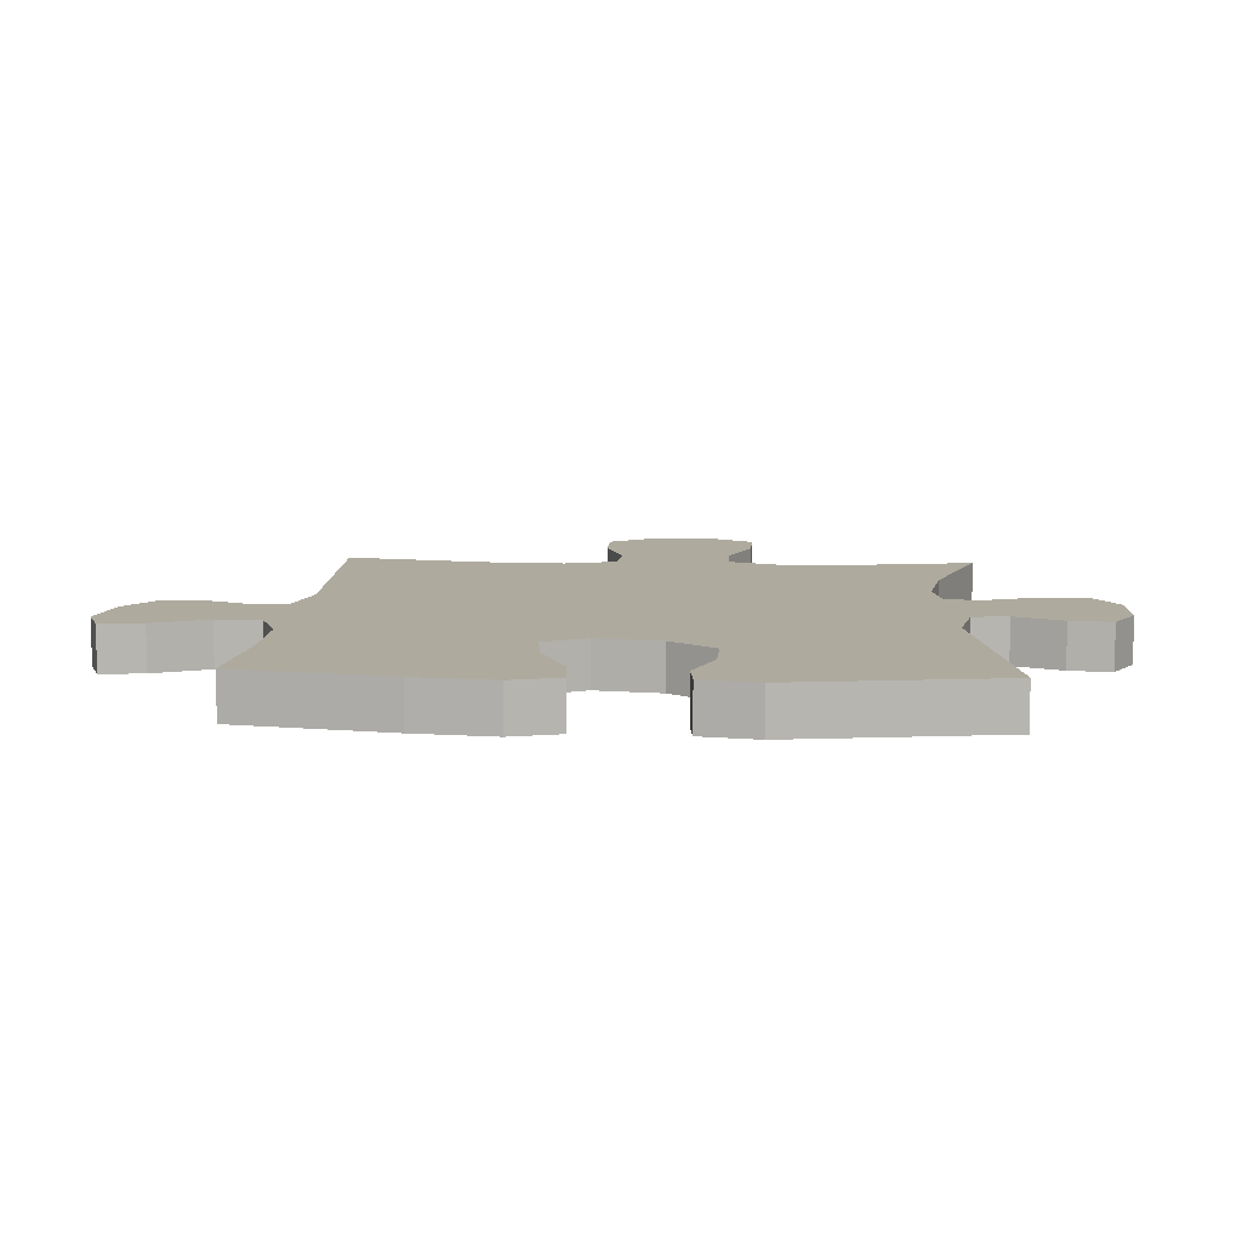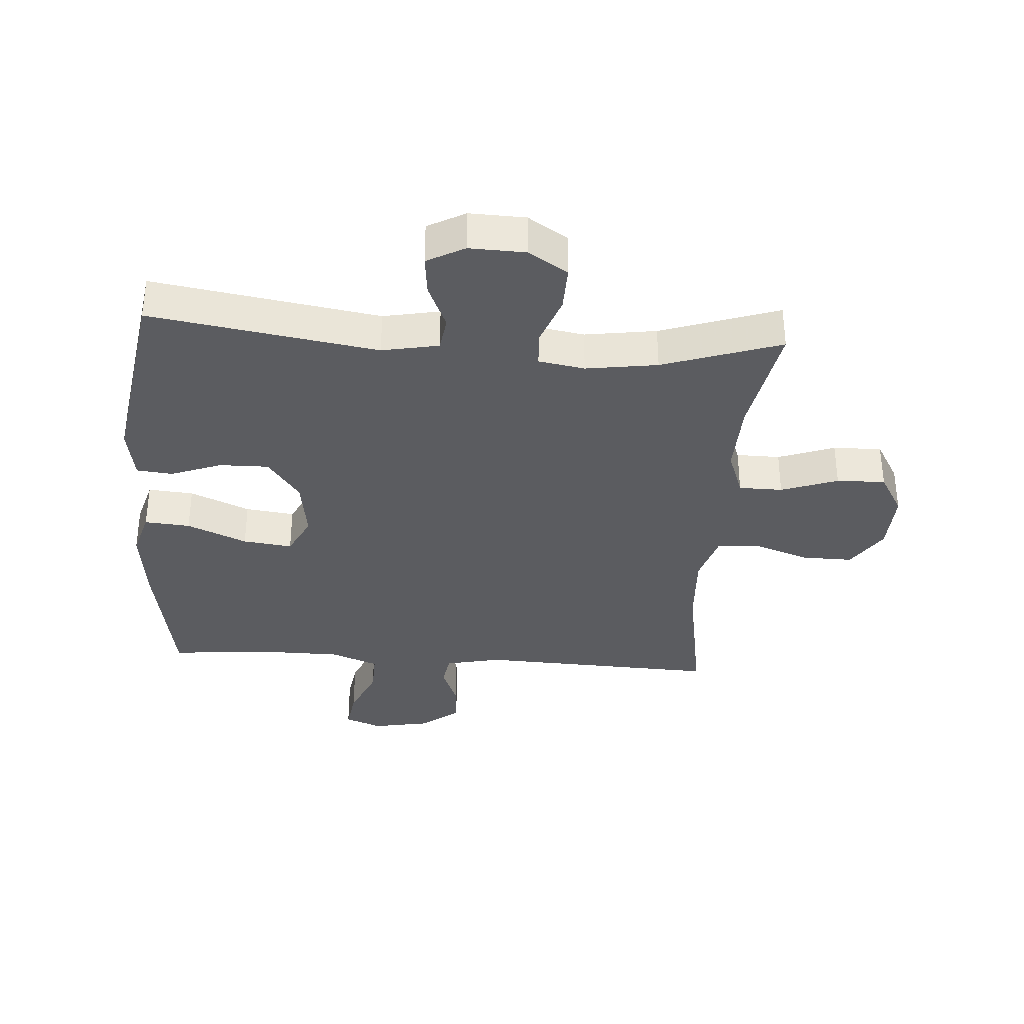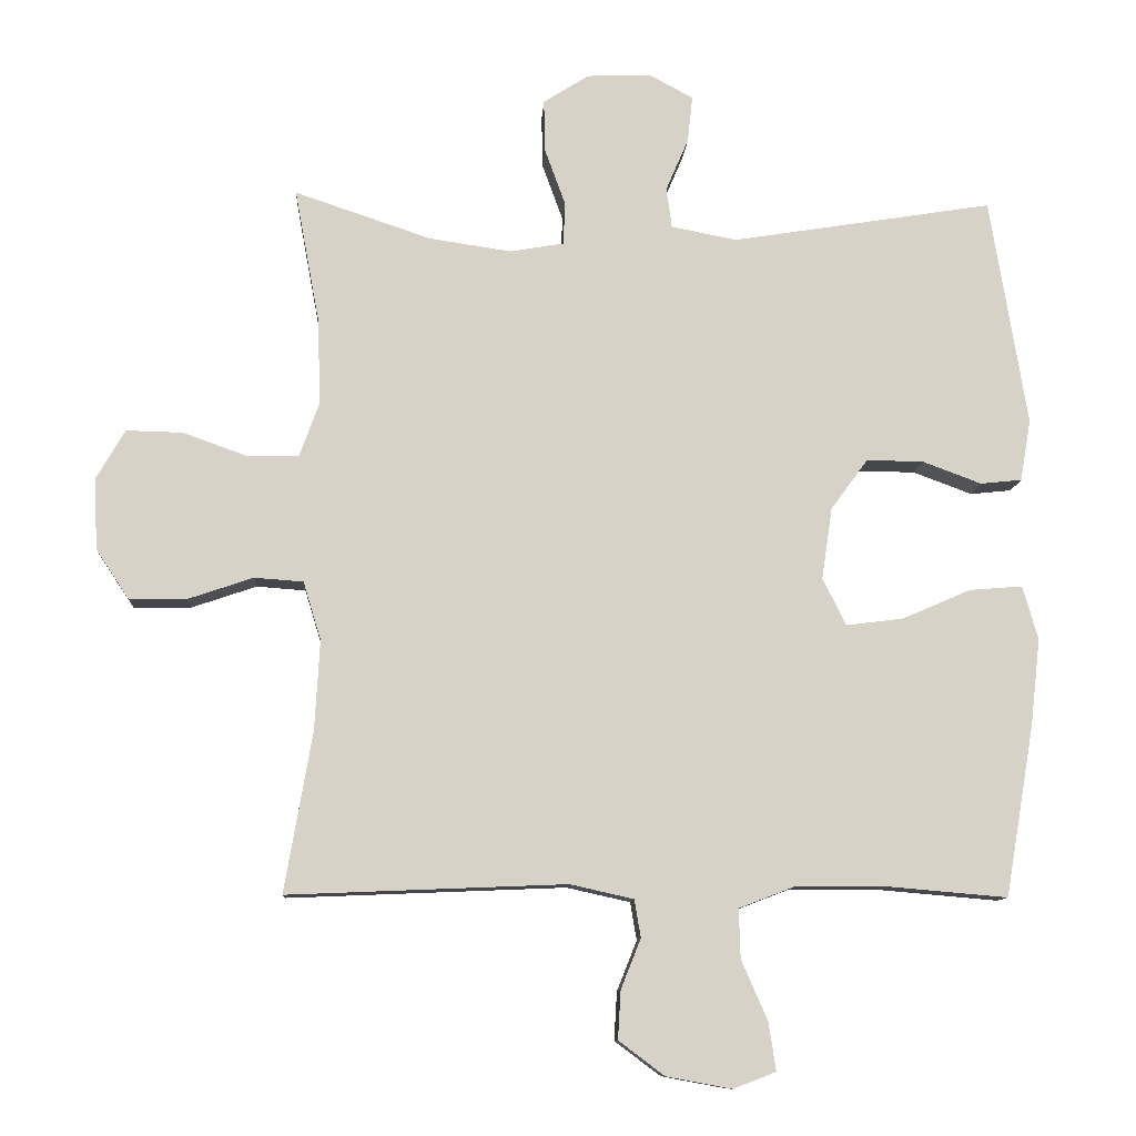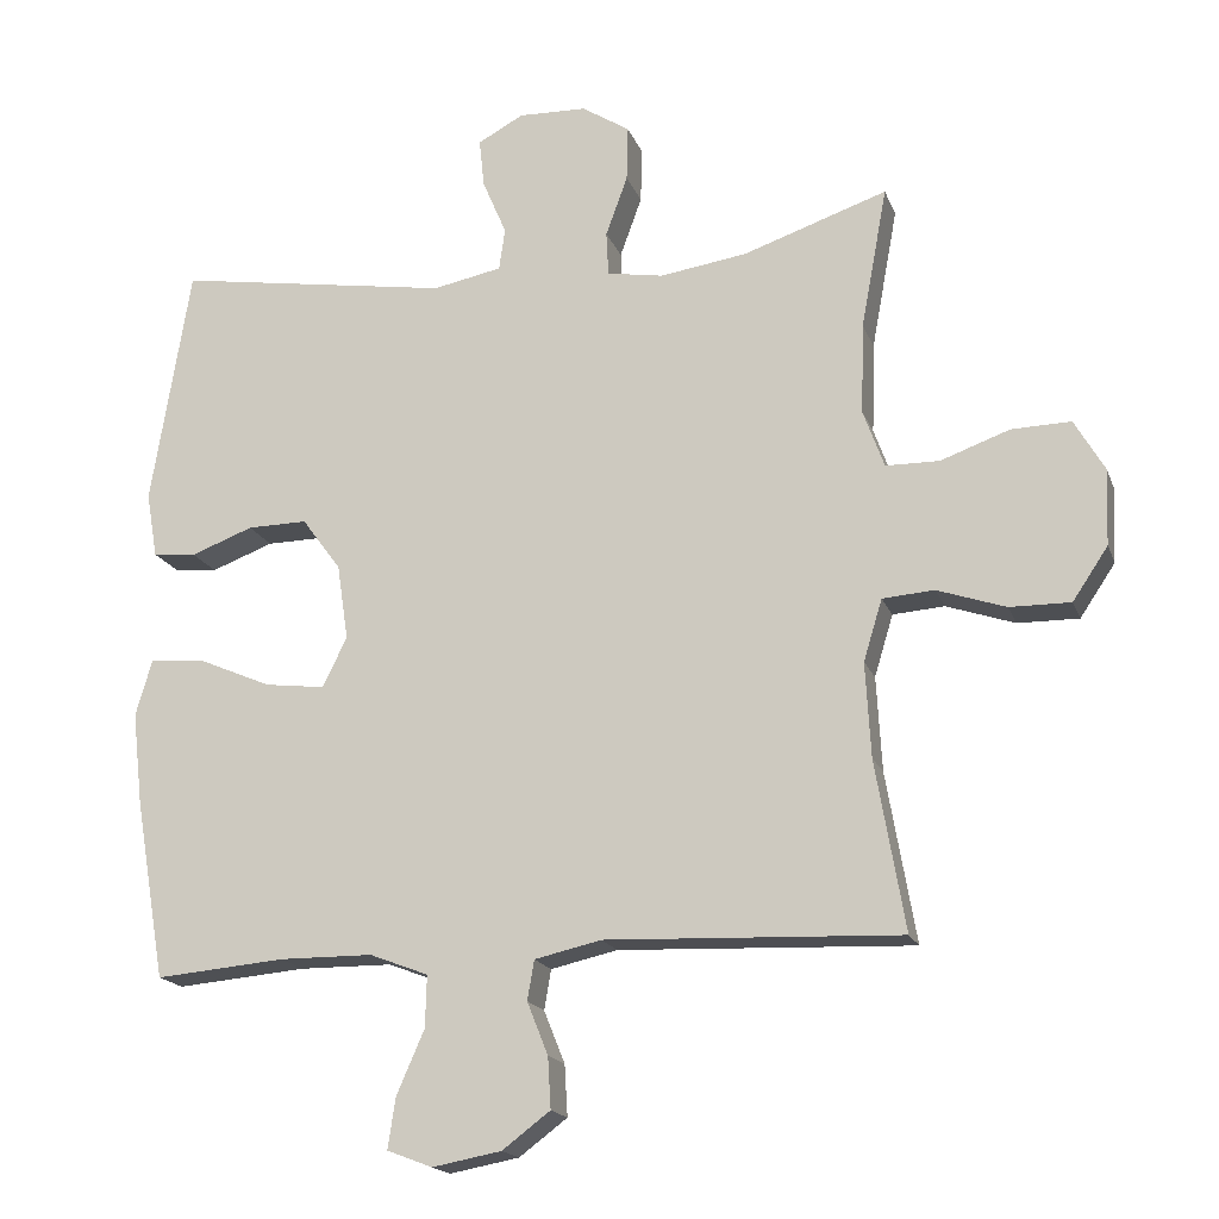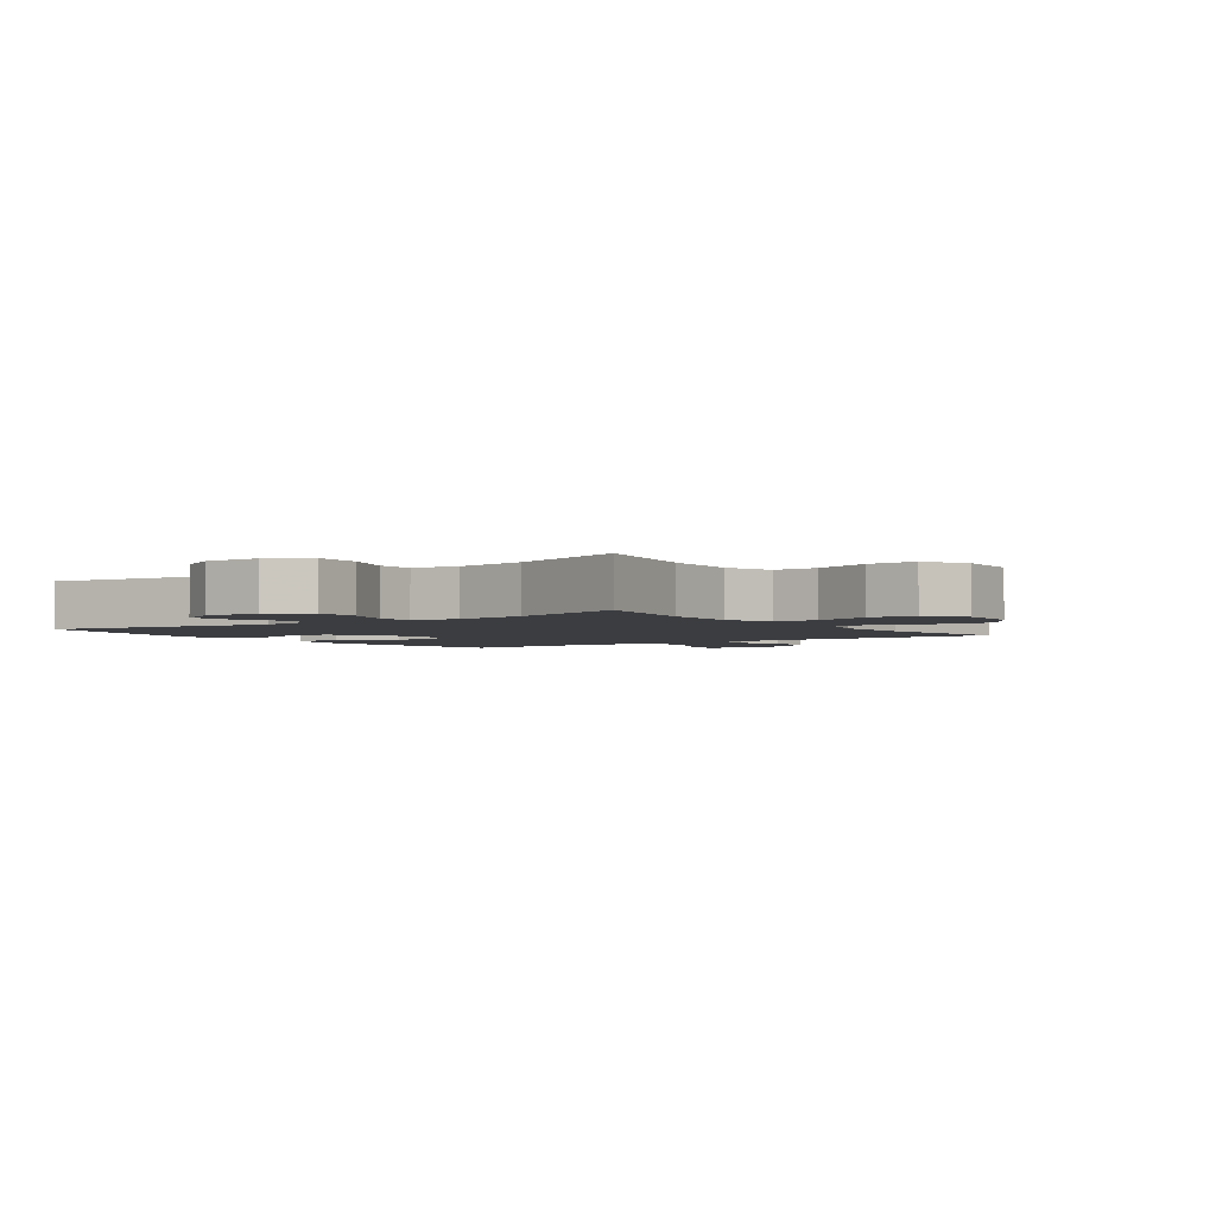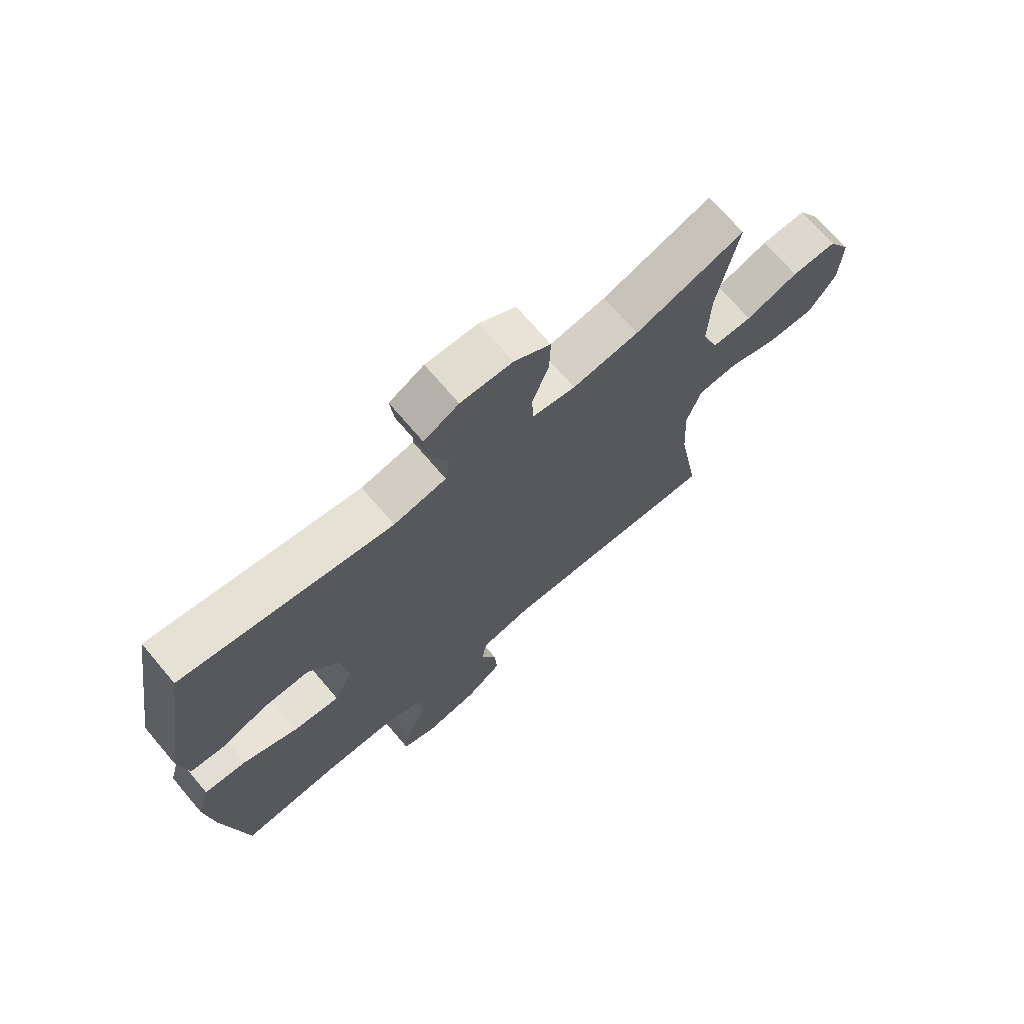
<metadata>
{"format":"obj","ext":"obj","renderer":"f3d","projection":"perspective","resolution":1024,"background":"white","views":[{"elev":9.3,"azim":-86.4,"up":"+Y"},{"elev":-35.0,"azim":-4.0,"up":"+Y"},{"elev":-10.6,"azim":176.7,"up":"+Z"},{"elev":-17.7,"azim":16.6,"up":"+Z"},{"elev":-2.8,"azim":35.6,"up":"+Y"},{"elev":71.0,"azim":-40.4,"up":"+Z"}]}
</metadata>
<code>
v 0.5 0.07 0.5
v 0.465 0.07 0.311
v 0.461 0.07 0.19
v 0.489 0.07 0.113
v 0.56 0.07 0.112
v 0.652 0.07 0.145
v 0.731 0.07 0.147
v 0.771 0.07 0.078
v 0.767 0.07 -0.023
v 0.72 0.07 -0.093
v 0.639 0.07 -0.092
v 0.548 0.07 -0.061
v 0.479 0.07 -0.066
v 0.454 0.07 -0.148
v 0.461 0.07 -0.274
v 0.5 0.07 -0.5
v 0.108 0.07 -0.484
v 0.019 0.07 -0.504
v 0.01 0.07 -0.557
v 0.038 0.07 -0.627
v 0.042 0.07 -0.695
v -0.022 0.07 -0.743
v -0.114 0.07 -0.76
v -0.174 0.07 -0.737
v -0.164 0.07 -0.67
v -0.127 0.07 -0.585
v -0.125 0.07 -0.516
v -0.203 0.07 -0.486
v -0.327 0.07 -0.485
v -0.5 0.07 -0.5
v -0.541 0.07 -0.26
v -0.555 0.07 -0.137
v -0.533 0.07 -0.062
v -0.459 0.07 -0.068
v -0.362 0.07 -0.11
v -0.282 0.07 -0.12
v -0.249 0.07 -0.054
v -0.264 0.07 0.047
v -0.316 0.07 0.118
v -0.396 0.07 0.117
v -0.479 0.07 0.086
v -0.537 0.07 0.092
v -0.552 0.07 0.179
v -0.5 0.07 0.5
v -0.132 0.07 0.441
v -0.04 0.07 0.459
v -0.032 0.07 0.515
v -0.064 0.07 0.59
v -0.071 0.07 0.655
v -0.01 0.07 0.688
v 0.081 0.07 0.685
v 0.145 0.07 0.644
v 0.143 0.07 0.57
v 0.114 0.07 0.49
v 0.117 0.07 0.431
v 0.192 0.07 0.418
v 0.308 0.07 0.435
v 0.5 0 0.5
v 0.465 0 0.311
v 0.461 0 0.19
v 0.489 0 0.113
v 0.56 0 0.112
v 0.652 0 0.145
v 0.731 0 0.147
v 0.771 0 0.078
v 0.767 0 -0.023
v 0.72 0 -0.093
v 0.639 0 -0.092
v 0.548 0 -0.061
v 0.479 0 -0.066
v 0.454 0 -0.148
v 0.461 0 -0.274
v 0.5 0 -0.5
v 0.108 0 -0.484
v 0.019 0 -0.504
v 0.01 0 -0.557
v 0.038 0 -0.627
v 0.042 0 -0.695
v -0.022 0 -0.743
v -0.114 0 -0.76
v -0.174 0 -0.737
v -0.164 0 -0.67
v -0.127 0 -0.585
v -0.125 0 -0.516
v -0.203 0 -0.486
v -0.327 0 -0.485
v -0.5 0 -0.5
v -0.541 0 -0.26
v -0.555 0 -0.137
v -0.533 0 -0.062
v -0.459 0 -0.068
v -0.362 0 -0.11
v -0.282 0 -0.12
v -0.249 0 -0.054
v -0.264 0 0.047
v -0.316 0 0.118
v -0.396 0 0.117
v -0.479 0 0.086
v -0.537 0 0.092
v -0.552 0 0.179
v -0.5 0 0.5
v -0.132 0 0.441
v -0.04 0 0.459
v -0.032 0 0.515
v -0.064 0 0.59
v -0.071 0 0.655
v -0.01 0 0.688
v 0.081 0 0.685
v 0.145 0 0.644
v 0.143 0 0.57
v 0.114 0 0.49
v 0.117 0 0.431
v 0.192 0 0.418
v 0.308 0 0.435
f 51 52 53 54
f 51 54 55
f 50 51 55
f 47 48 49 50
f 47 50 55
f 46 47 55
f 45 46 55
f 42 43 44 45
f 40 41 42 45
f 39 40 45 55
f 38 39 55 56
f 32 33 34 35
f 32 35 36
f 29 30 31 32
f 28 29 32 36
f 27 28 36 37
f 23 24 25 26
f 23 26 27
f 22 23 27
f 19 20 21 22
f 18 19 22 27
f 17 18 27 37
f 15 16 17 37
f 9 10 11 12
f 9 12 13
f 8 9 13
f 5 6 7 8
f 4 5 8 13
f 3 4 13 14
f 57 1 2
f 57 2 3
f 56 57 3 14
f 37 38 56
f 14 15 37 56
f 111 110 109 108
f 112 111 108
f 112 108 107
f 107 106 105 104
f 112 107 104
f 112 104 103
f 112 103 102
f 102 101 100 99
f 102 99 98 97
f 112 102 97 96
f 113 112 96 95
f 92 91 90 89
f 93 92 89
f 89 88 87 86
f 93 89 86 85
f 94 93 85 84
f 83 82 81 80
f 84 83 80
f 84 80 79
f 79 78 77 76
f 84 79 76 75
f 94 84 75 74
f 94 74 73 72
f 69 68 67 66
f 70 69 66
f 70 66 65
f 65 64 63 62
f 70 65 62 61
f 71 70 61 60
f 59 58 114
f 60 59 114
f 71 60 114 113
f 113 95 94
f 113 94 72 71
f 1 58 59 2
f 2 59 60 3
f 3 60 61 4
f 4 61 62 5
f 5 62 63 6
f 6 63 64 7
f 7 64 65 8
f 8 65 66 9
f 9 66 67 10
f 10 67 68 11
f 11 68 69 12
f 12 69 70 13
f 13 70 71 14
f 14 71 72 15
f 15 72 73 16
f 16 73 74 17
f 17 74 75 18
f 18 75 76 19
f 19 76 77 20
f 20 77 78 21
f 21 78 79 22
f 22 79 80 23
f 23 80 81 24
f 24 81 82 25
f 25 82 83 26
f 26 83 84 27
f 27 84 85 28
f 28 85 86 29
f 29 86 87 30
f 30 87 88 31
f 31 88 89 32
f 32 89 90 33
f 33 90 91 34
f 34 91 92 35
f 35 92 93 36
f 36 93 94 37
f 37 94 95 38
f 38 95 96 39
f 39 96 97 40
f 40 97 98 41
f 41 98 99 42
f 42 99 100 43
f 43 100 101 44
f 44 101 102 45
f 45 102 103 46
f 46 103 104 47
f 47 104 105 48
f 48 105 106 49
f 49 106 107 50
f 50 107 108 51
f 51 108 109 52
f 52 109 110 53
f 53 110 111 54
f 54 111 112 55
f 55 112 113 56
f 56 113 114 57
f 57 114 58 1

</code>
